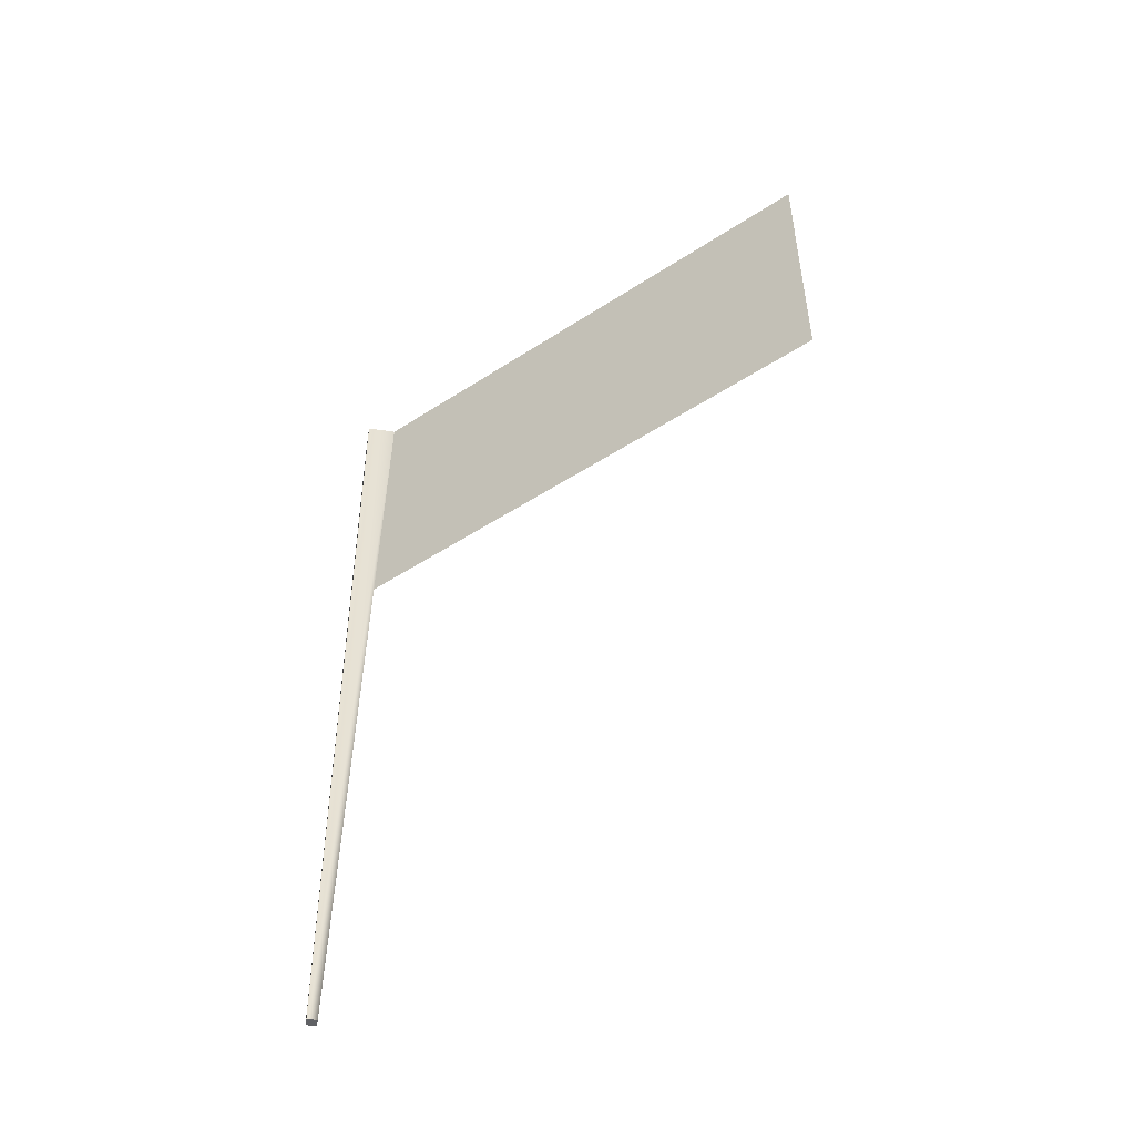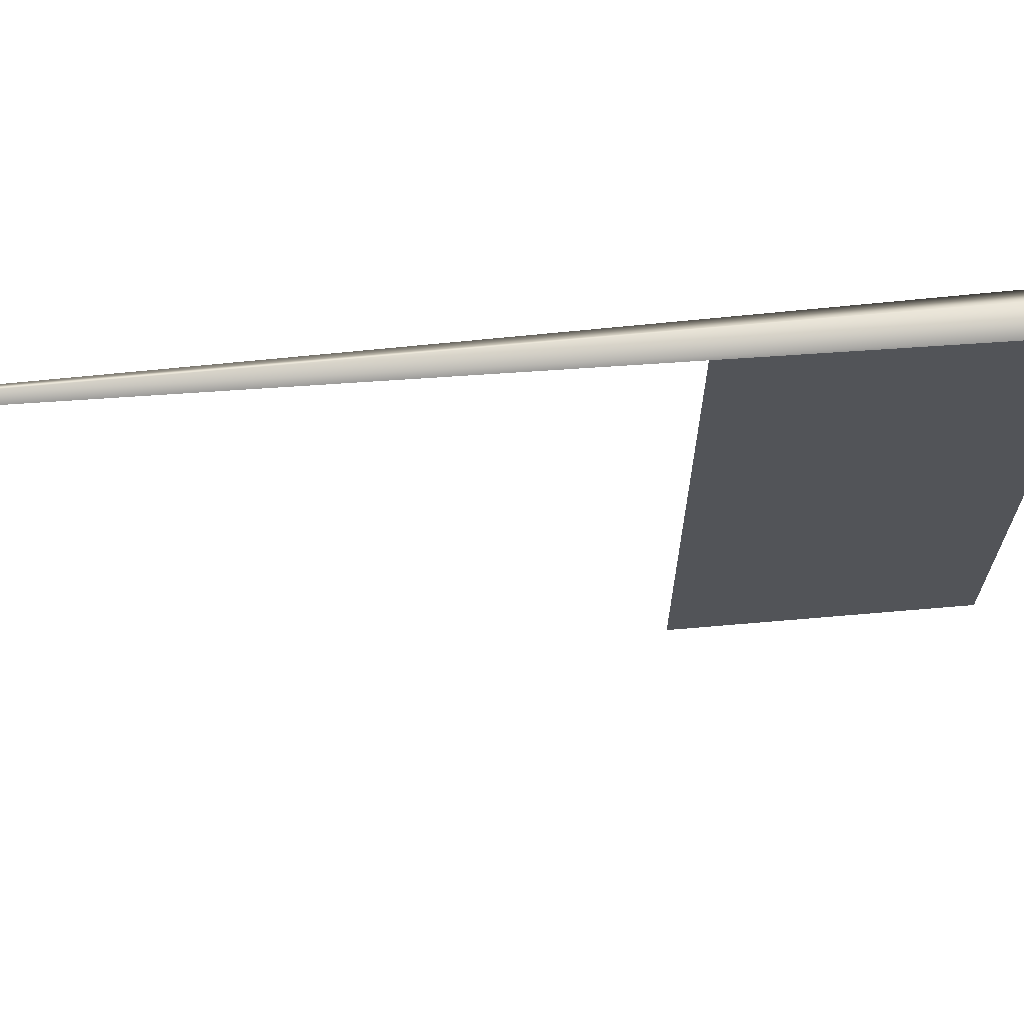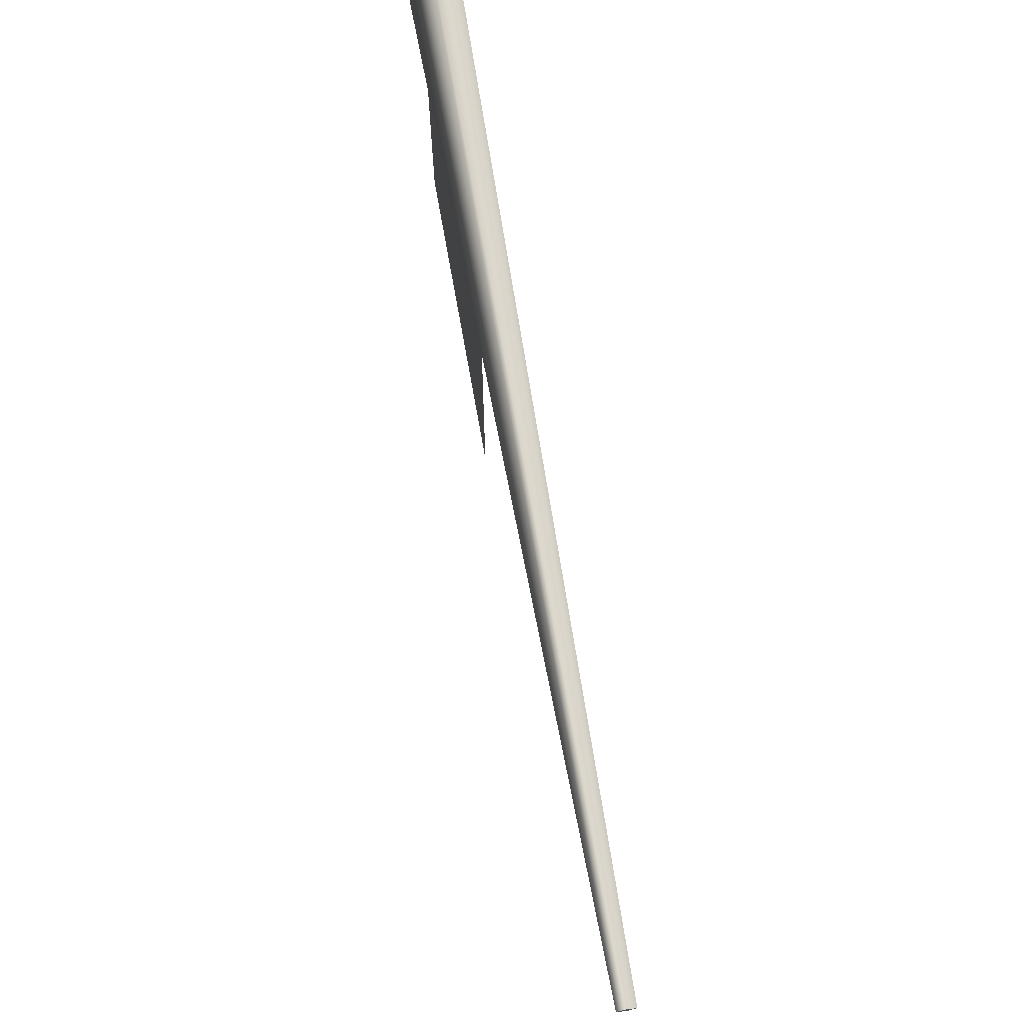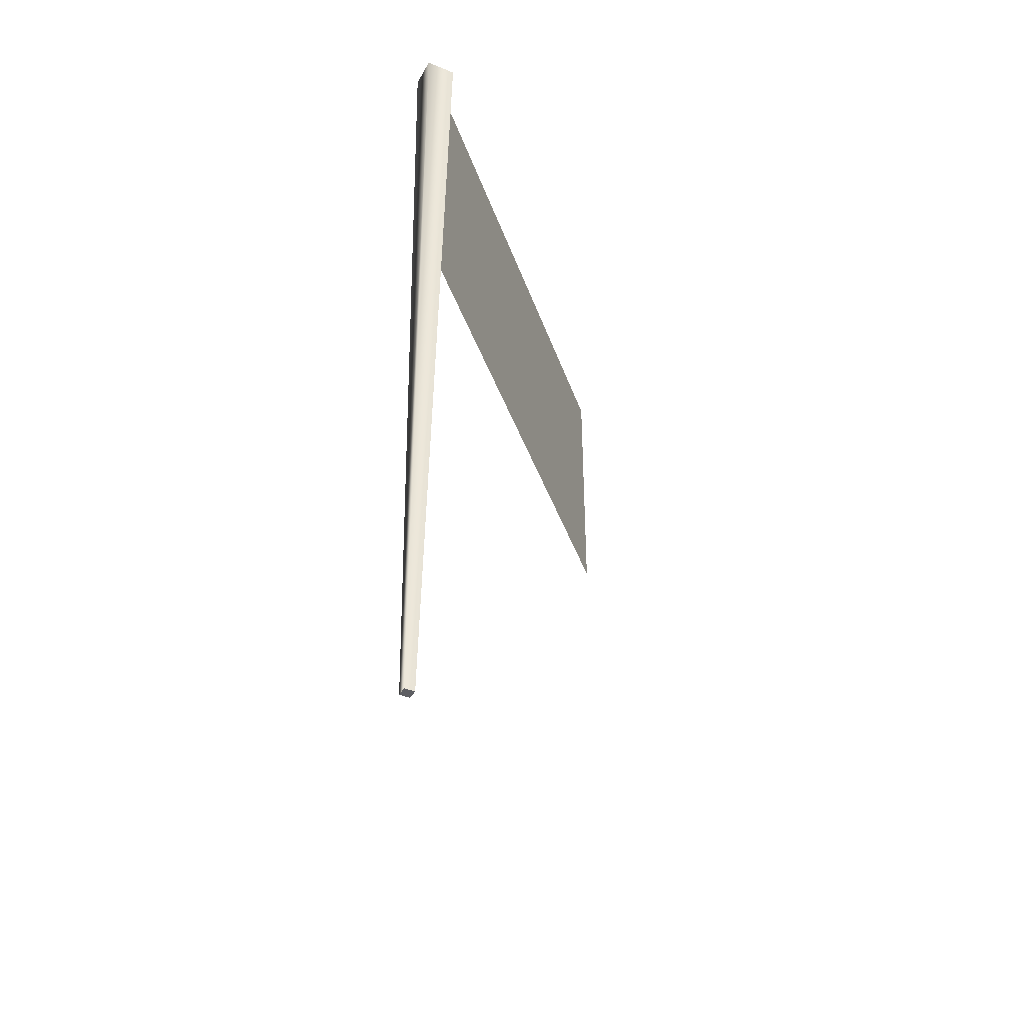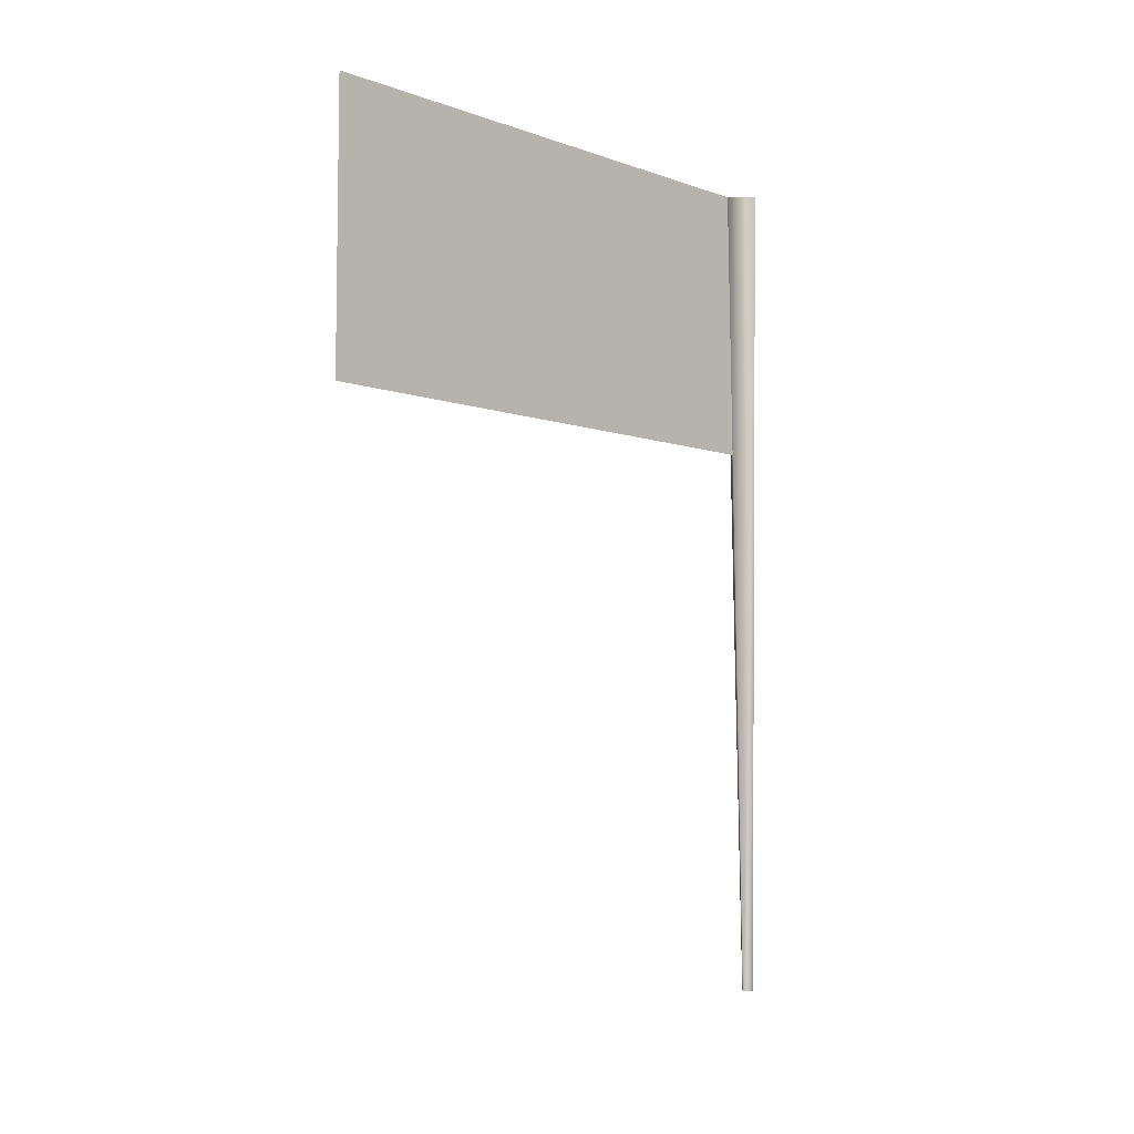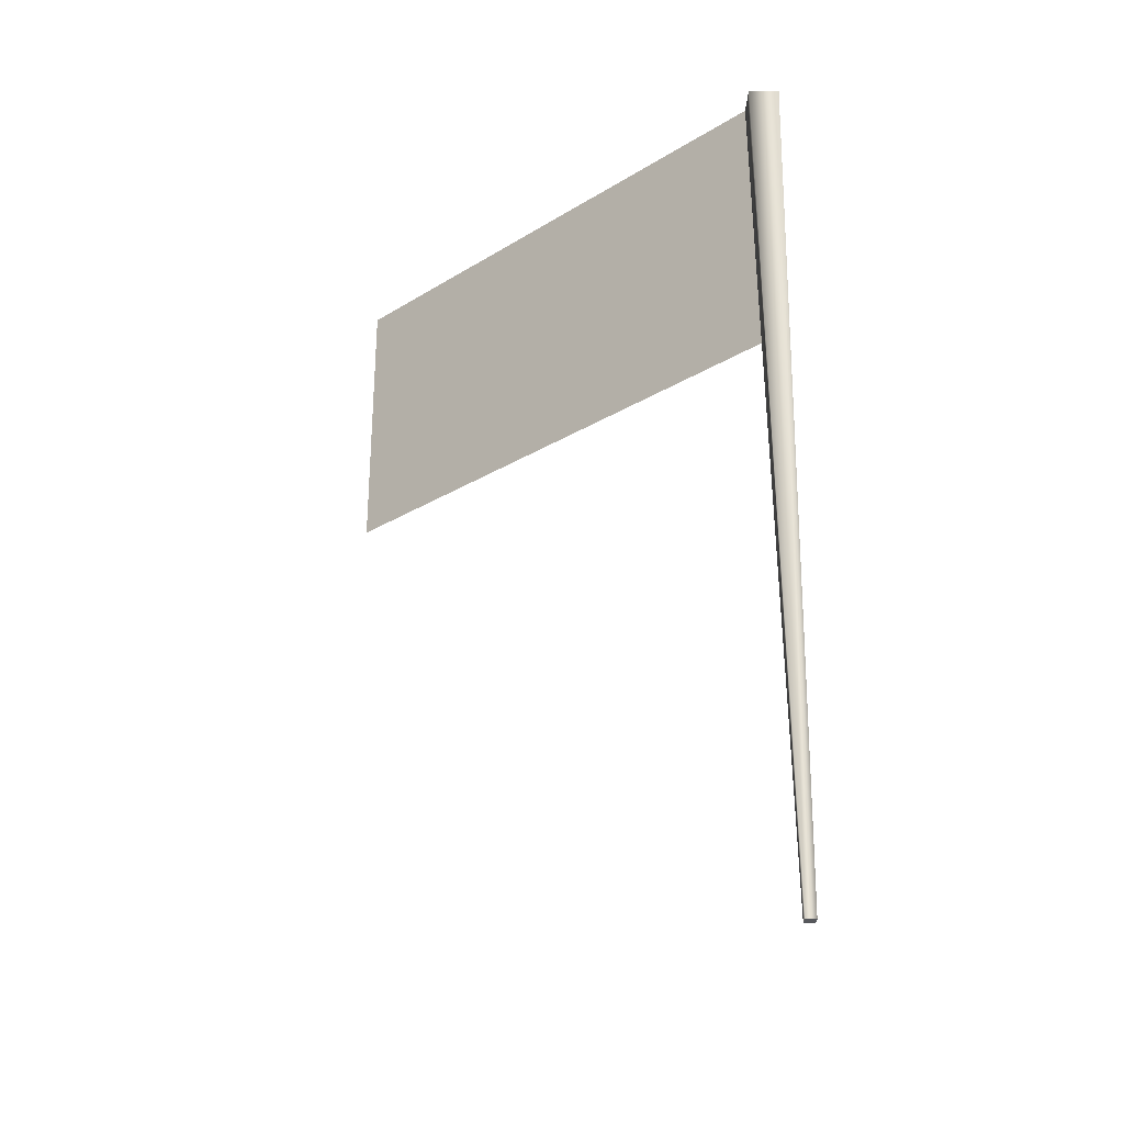
<metadata>
{"format":"obj","ext":"obj","renderer":"f3d","projection":"perspective","resolution":1024,"background":"white","views":[{"elev":-50.1,"azim":125.6,"up":"+Y"},{"elev":66.1,"azim":85.0,"up":"+Z"},{"elev":73.5,"azim":-10.1,"up":"+Z"},{"elev":-41.2,"azim":18.5,"up":"+Y"},{"elev":-6.4,"azim":-136.0,"up":"+Y"},{"elev":-27.8,"azim":-47.3,"up":"+Y"}]}
</metadata>
<code>
o object_0
v 0.025 -1.5 0
v 1.531e-18 -1.5 0.025
v -0.025 -1.5 3.062e-18
v -4.592e-18 -1.5 -0.025
v 0.025 -1.5 -6.123e-18
v 0.075 1.5 0
v 4.592e-18 1.5 0.075
v -0.075 1.5 9.185e-18
v -1.378e-17 1.5 -0.075
v 0.075 1.5 -1.837e-17
v 0 -1.5 0
v 0.025 -1.5 0
v 1.531e-18 -1.5 0.025
v -0.025 -1.5 3.062e-18
v -4.592e-18 -1.5 -0.025
v 0.025 -1.5 -6.123e-18
v 0 1.5 0
v 0.075 1.5 0
v 4.592e-18 1.5 0.075
v -0.075 1.5 9.185e-18
v -1.378e-17 1.5 -0.075
v 0.075 1.5 -1.837e-17
v -1.11e-16 1.5 -2
v -3.701e-17 1.167 -2
v 3.701e-17 0.8333 -2
v 1.11e-16 0.5 -2
v -1.11e-16 1.5 -1.333
v -3.701e-17 1.167 -1.333
v 3.701e-17 0.8333 -1.333
v 1.11e-16 0.5 -1.333
v -1.11e-16 1.5 -0.6667
v -3.701e-17 1.167 -0.6667
v 3.701e-17 0.8333 -0.6667
v 1.11e-16 0.5 -0.6667
v -1.11e-16 1.5 0
v -3.701e-17 1.167 0
v 3.701e-17 0.8333 0
v 1.11e-16 0.5 0
g object_0_default
f 2 6 1
f 2 7 6
f 3 7 2
f 3 8 7
f 4 8 3
f 4 9 8
f 5 9 4
f 5 10 9
f 11 13 12
f 11 14 13
f 11 15 14
f 11 16 15
f 18 19 17
f 19 20 17
f 20 21 17
f 21 22 17
f 23 28 27
f 24 28 23
f 24 29 28
f 25 29 24
f 25 30 29
f 26 30 25
f 27 32 31
f 28 32 27
f 28 33 32
f 29 33 28
f 29 34 33
f 30 34 29
f 31 36 35
f 32 36 31
f 32 37 36
f 33 37 32
f 33 38 37
f 34 38 33

</code>
